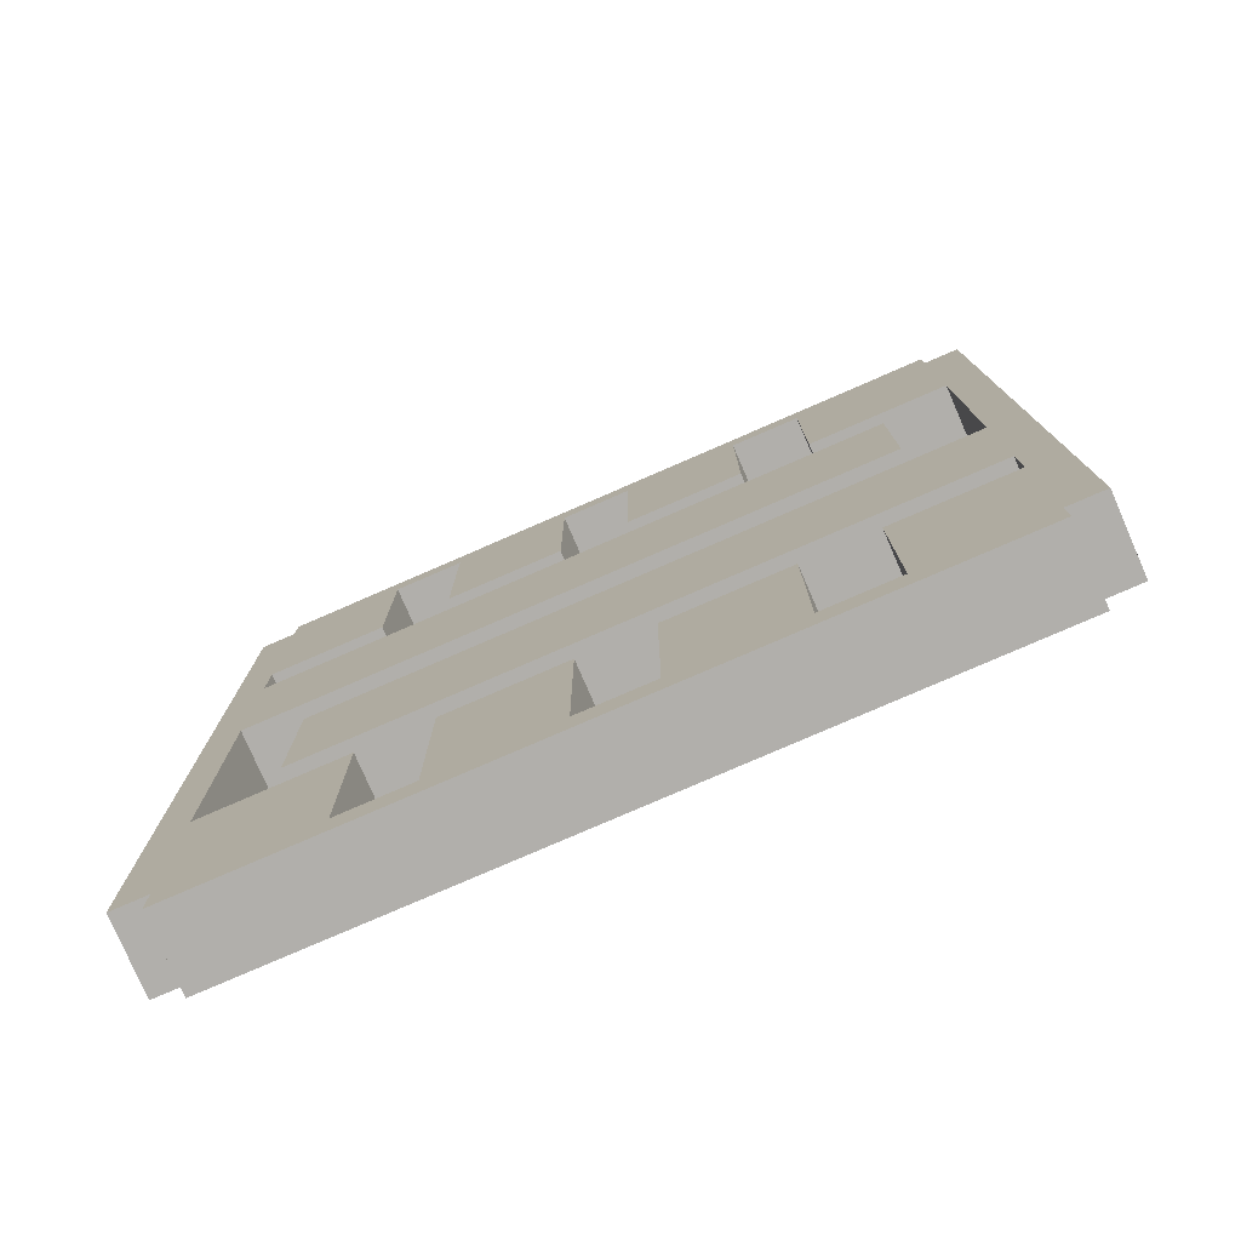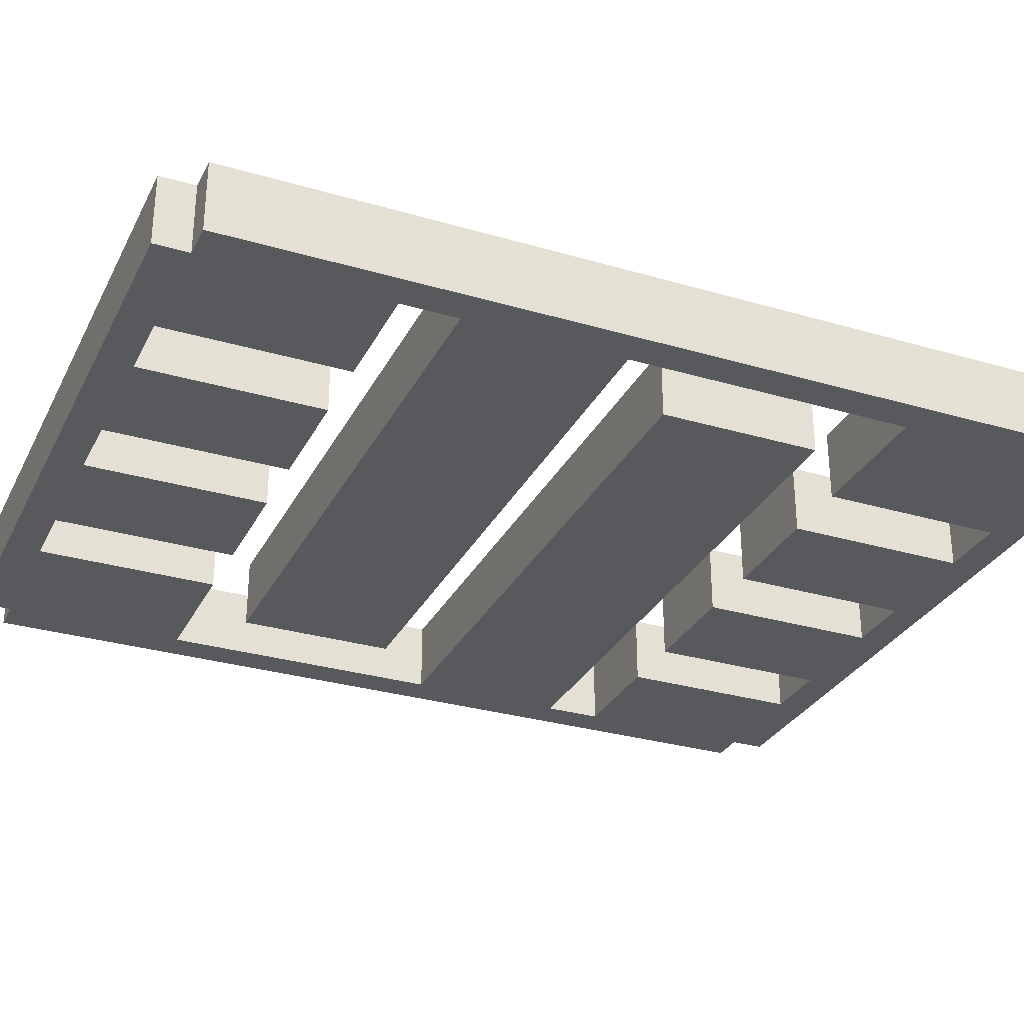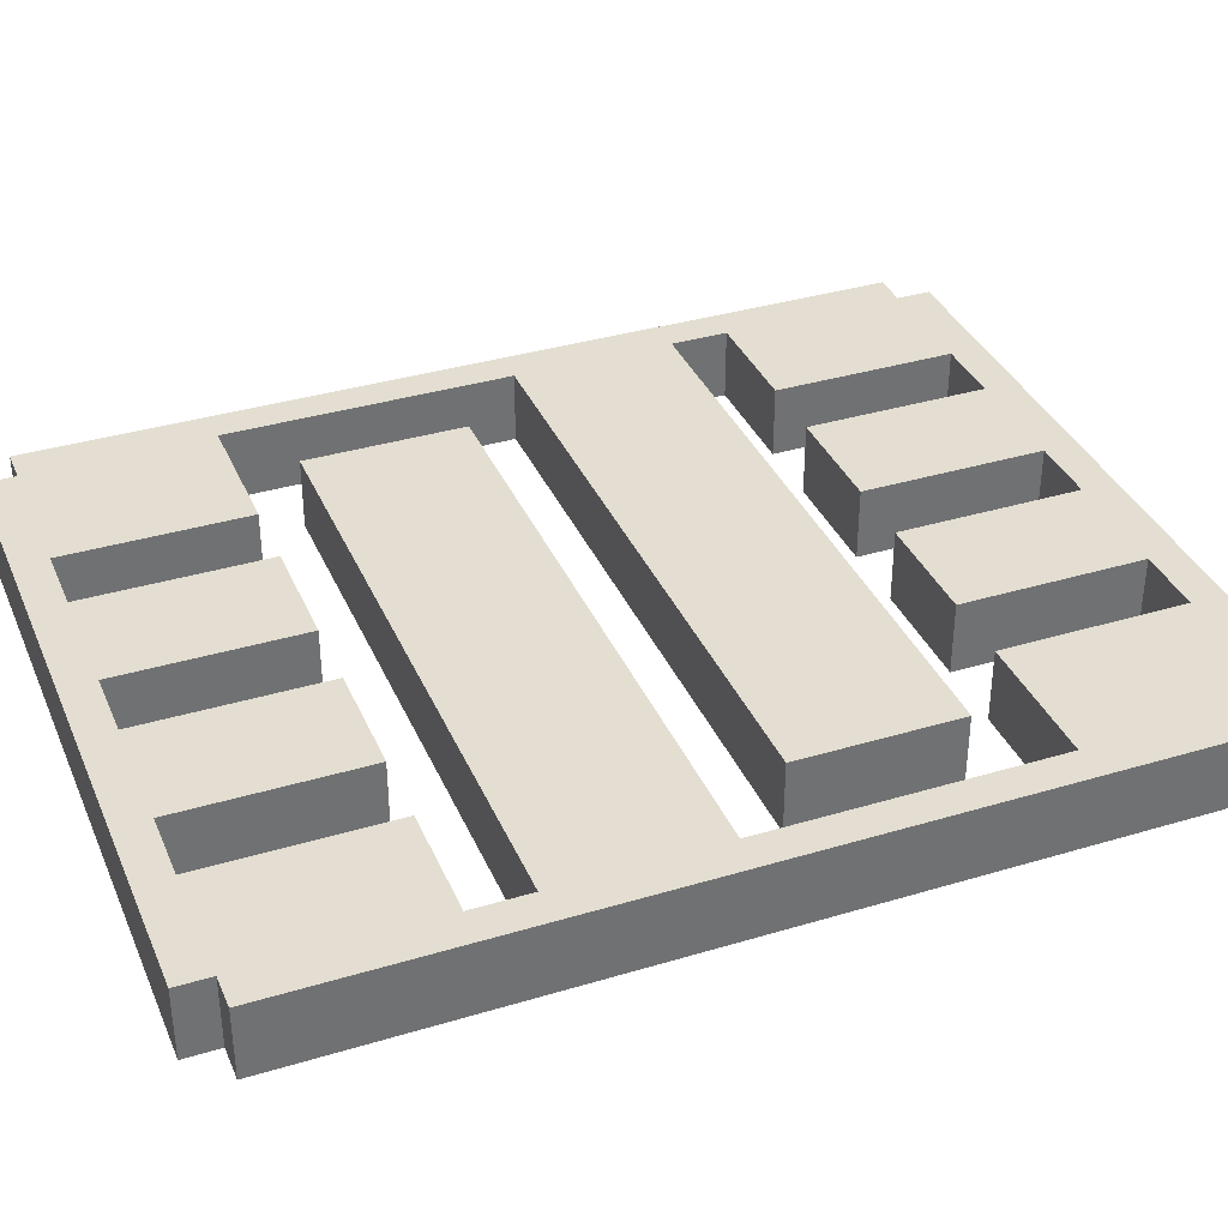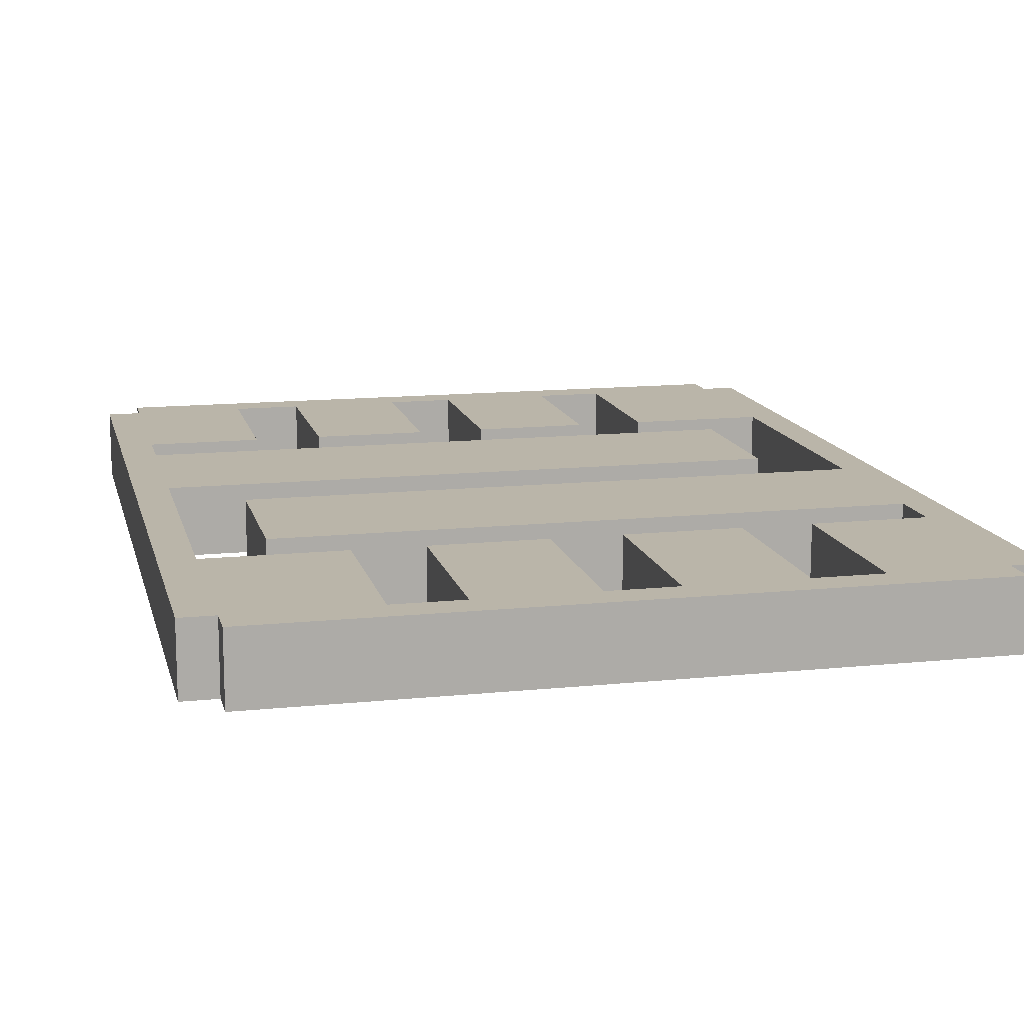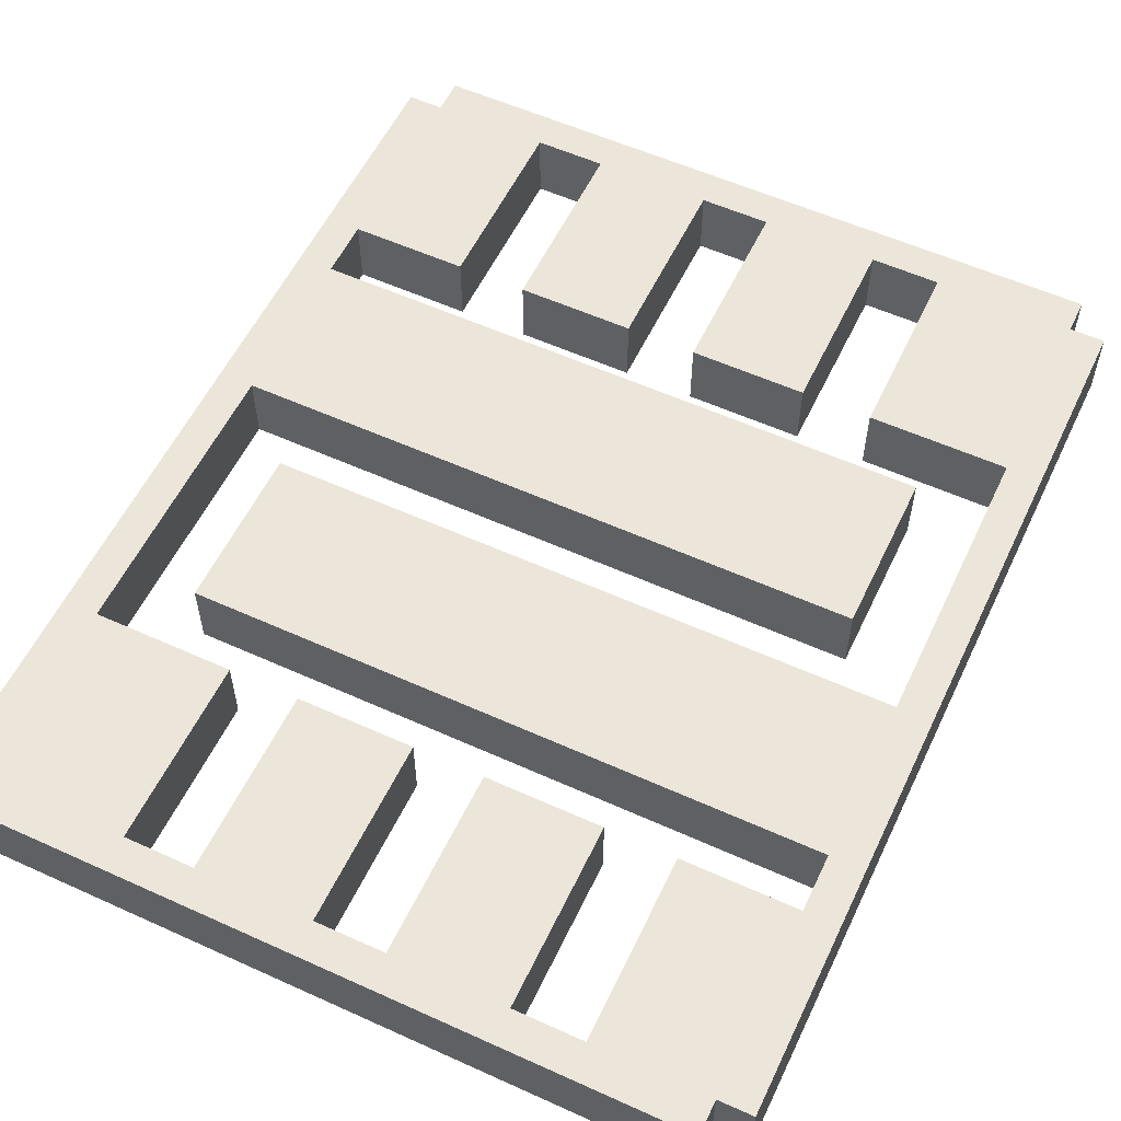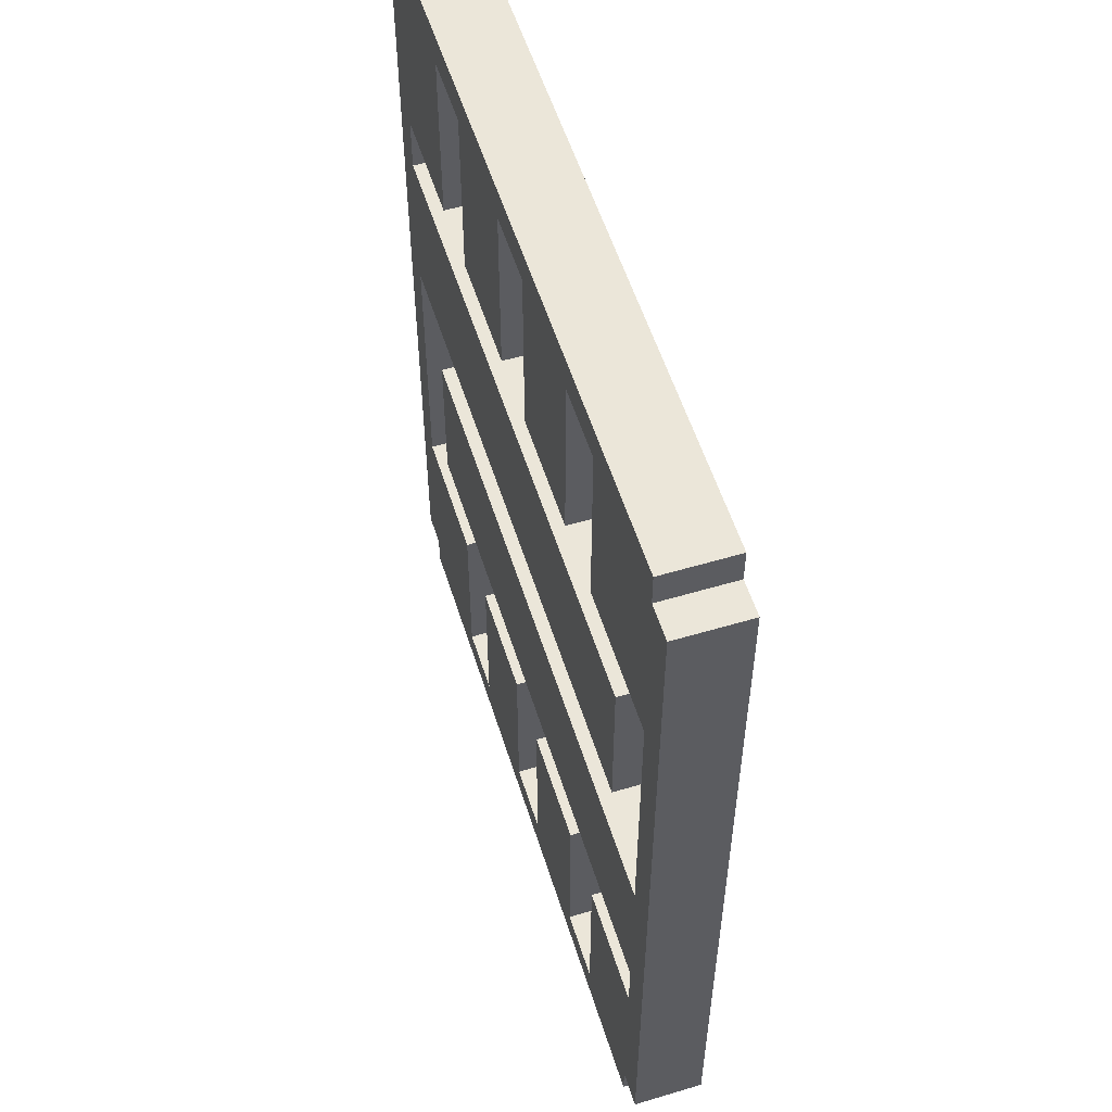
<metadata>
{"format":"obj","ext":"obj","renderer":"f3d","projection":"perspective","resolution":1024,"background":"white","views":[{"elev":-78.2,"azim":23.5,"up":"+Y"},{"elev":-30.2,"azim":66.9,"up":"+Z"},{"elev":36.1,"azim":68.5,"up":"+Z"},{"elev":13.5,"azim":-13.1,"up":"+Z"},{"elev":56.6,"azim":25.3,"up":"+Z"},{"elev":55.7,"azim":72.6,"up":"+Y"}]}
</metadata>
<code>
g Mesh1 Model
v 21 38 1.696e-14
v 21 30 1.336e-14
v 21 30 3.07
v 21 38 3.07
f 1 2 3 4
v 16 38 1.696e-14
f 2 5 1
v 16 30 1.336e-14
f 5 2 6
v 16 30 3.07
f 2 6 7 3
v 16 38 3.07
f 6 5 8 7
v 13 38 1.696e-14
v 13 38 3.07
f 5 9 10 8
v 0 39.5 1.769e-14
f 9 11 5
v 8 38 1.696e-14
f 12 11 9
v 5 38 1.696e-14
f 13 11 12
v 0 38 1.696e-14
f 13 14 11
v 5 30 1.336e-14
f 15 14 13
v -1.5 38 1.696e-14
f 15 16 14
v 0 30 1.336e-14
f 17 16 15
v 0 27.5 1.241e-14
f 18 16 17
v 0 20.5 9.246e-15
f 19 16 18
v 0 8 3.61e-15
f 20 16 19
v 0 9.024e-16 -0
f 21 16 20
v -1.5 9.024e-16 -0
f 16 21 22
v -1.5 -5.414e-16 3.07
v 0 -5.414e-16 3.07
v 0 9.024e-16 0.07
f 21 22 23 24 25
v -1.5 38 3.07
f 22 16 26 23
v 0 38 3.07
f 16 14 27 26
v 0 39.5 3.07
f 14 11 28 27
v 30 39.5 1.769e-14
v 30 39.5 3.07
f 11 29 30 28
v 24 38 1.696e-14
f 29 31 11
v 30 38 1.696e-14
f 32 31 29
v 30 30 1.336e-14
f 33 31 32
v 24 30 1.336e-14
f 31 33 34
v 24 30 3.07
v 30 30 3.07
f 33 34 35 36
v 24 38 3.07
f 34 31 37 35
f 31 1 4 37
f 1 11 31
f 5 11 1
f 4 28 37
f 8 28 4
f 10 28 8
v 8 38 3.07
f 38 28 10
v 5 38 3.07
f 39 28 38
f 39 27 28
v 5 30 3.07
f 40 27 39
f 40 26 27
v 0 30 3.07
f 41 26 40
v 0 27.5 3.07
f 42 26 41
v 0 20.5 3.07
f 43 26 42
v 0 8 3.07
f 44 26 43
f 24 26 44
f 26 24 23
v 6 -5.414e-16 3.07
f 24 44 45
v 6 8 3.07
f 46 45 44
v 6 8 3.61e-15
v 6 9.024e-16 -0
v 6 9.024e-16 0.07
f 47 48 49 45 46
f 47 48 20
f 21 20 48
v 30 9.024e-16 -0
f 50 21 48
v 30 -1.5 -7.219e-16
f 51 21 50
v 0 -1.5 -7.219e-16
f 21 51 52
v 0 -1.5 3.07
v 30 -1.5 3.07
f 51 52 53 54
f 52 21 25 24 53
f 24 54 53
v 30 -5.414e-16 3.07
f 54 24 55
f 55 24 45
v 9 -5.414e-16 3.07
f 55 45 56
v 9 9.024e-16 -0
f 48 57 56 45 49
f 50 48 57
v 14 9.024e-16 -0
f 50 57 58
v 9 8 3.61e-15
f 59 58 57
v 14 8 3.61e-15
f 58 59 60
v 14 8 3.07
v 9 8 3.07
f 59 60 61 62
v 14 -5.414e-16 3.07
f 60 58 63 61
v 17 9.024e-16 -0
v 17 -5.414e-16 3.07
f 58 64 65 63
f 50 58 64
v 22 9.024e-16 -0
f 50 64 66
v 17 8 3.61e-15
f 67 66 64
v 22 8 3.61e-15
f 66 67 68
v 22 8 3.07
v 17 8 3.07
f 67 68 69 70
v 22 -5.414e-16 3.07
f 68 66 71 69
v 25 9.024e-16 -0
v 25 -5.414e-16 3.07
f 66 72 73 71
f 50 66 72
v 25 8 3.61e-15
f 50 72 74
v 25 8 3.07
f 72 74 75 73
v 30 8 3.61e-15
v 30 8 3.07
f 74 76 77 75
v 31.5 9.024e-16 -0
f 78 74 76
f 50 74 78
v 31.5 -5.414e-16 3.07
f 78 50 55 79
f 50 51 54 55
f 55 75 79
f 55 73 75
f 55 71 73
f 55 65 71
f 55 63 65
f 55 56 63
f 62 63 56
f 63 62 61
f 57 59 62 56
f 70 71 65
f 71 70 69
f 64 67 70 65
f 79 75 77
v 31.5 38 3.07
f 79 77 80
v 30 10.5 3.07
f 80 77 81
v 30 10.5 4.554e-15
f 76 82 81 77
v 31.5 38 1.696e-14
f 83 76 82
f 78 76 83
f 83 78 79 80
v 30 38 3.07
f 32 83 80 84
f 83 33 32
v 30 17.5 7.719e-15
f 83 85 33
f 83 82 85
v 3 17.5 7.719e-15
f 85 82 86
v 3 10.5 4.554e-15
f 86 82 87
v 3 10.5 3.07
f 82 87 88 81
v 3 17.5 3.07
f 87 86 89 88
v 30 17.5 3.07
f 86 85 90 89
f 85 33 36 90
f 80 90 36
f 80 81 90
f 90 81 89
f 89 81 88
f 80 36 84
f 36 37 84
f 37 36 35
f 84 37 30
f 30 37 28
f 29 32 84 30
f 20 47 46 44
f 19 20 44 43
v 27 20.5 9.246e-15
v 27 20.5 3.07
f 19 91 92 43
f 19 18 91
v 27 27.5 1.241e-14
f 93 91 18
v 27 27.5 3.07
f 93 91 92 94
f 94 92 42
f 43 42 92
f 18 93 94 42
f 17 18 42 41
f 15 17 41 40
f 13 15 40 39
f 12 13 39 38
v 8 30 1.336e-14
v 8 30 3.07
f 95 12 38 96
v 13 30 1.336e-14
f 12 97 95
f 97 12 9
v 13 30 3.07
f 9 97 98 10
f 97 95 96 98
f 38 98 96
f 98 38 10
f 3 8 4
f 8 3 7

</code>
